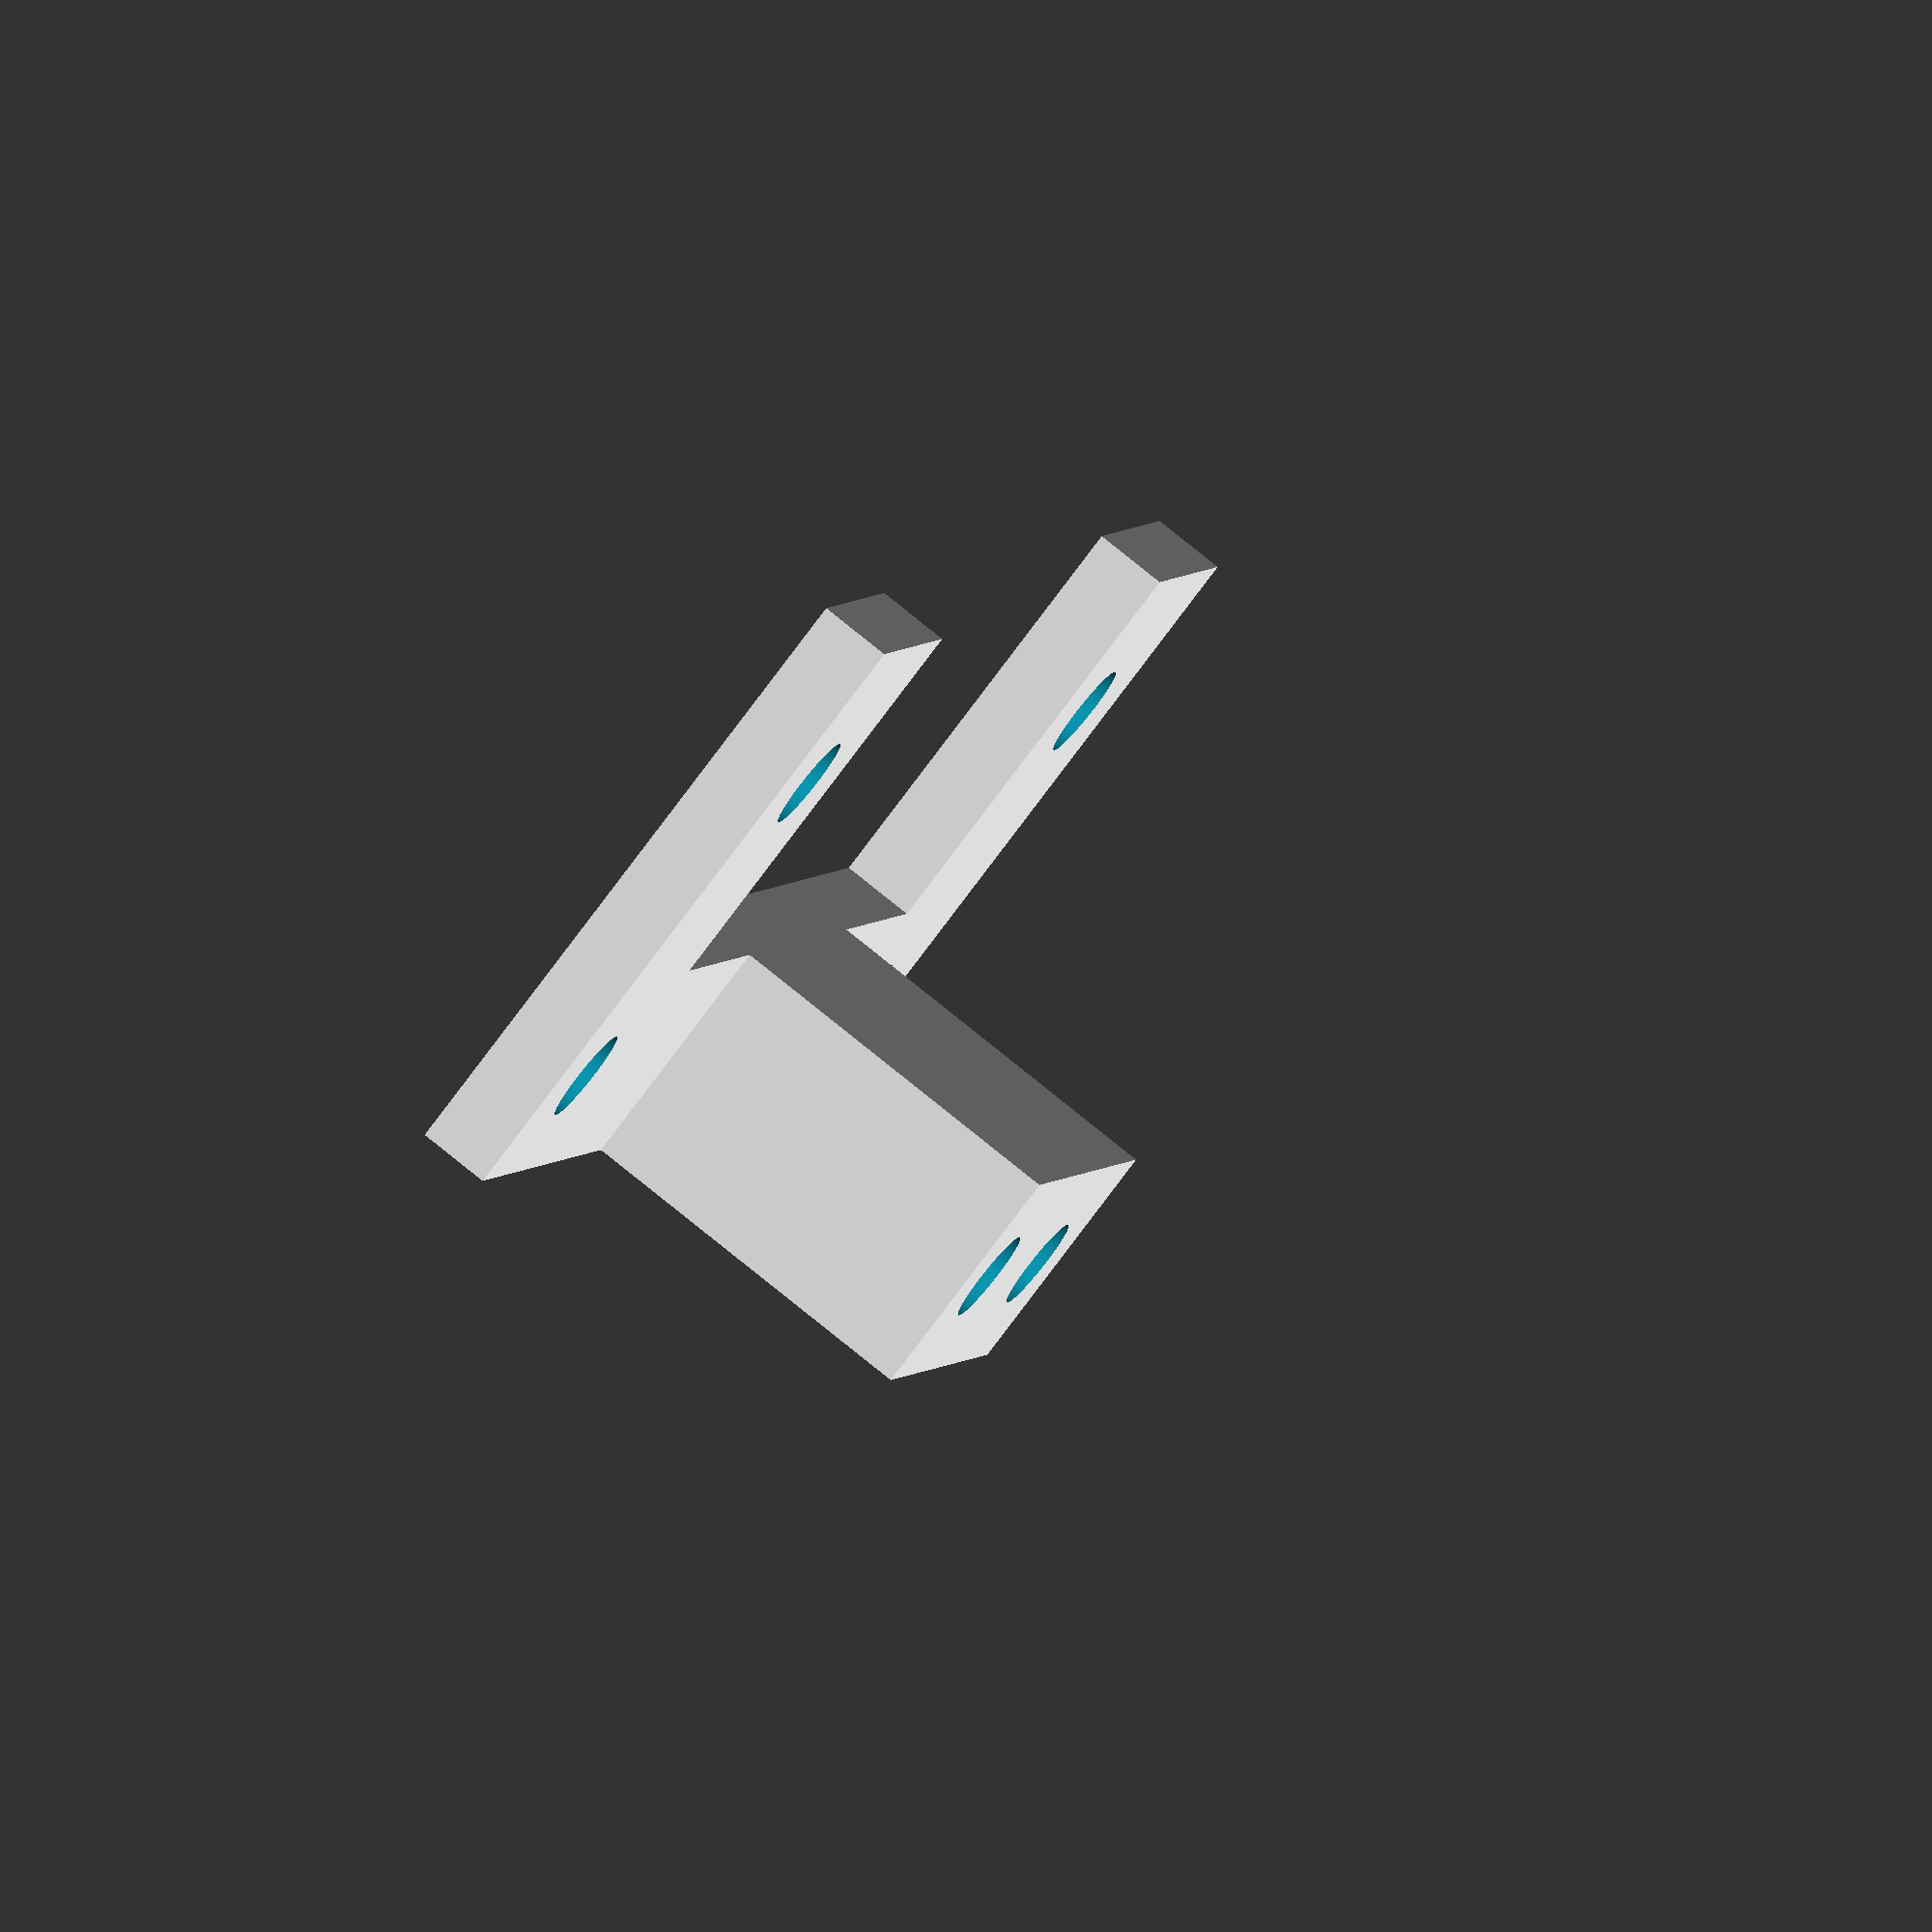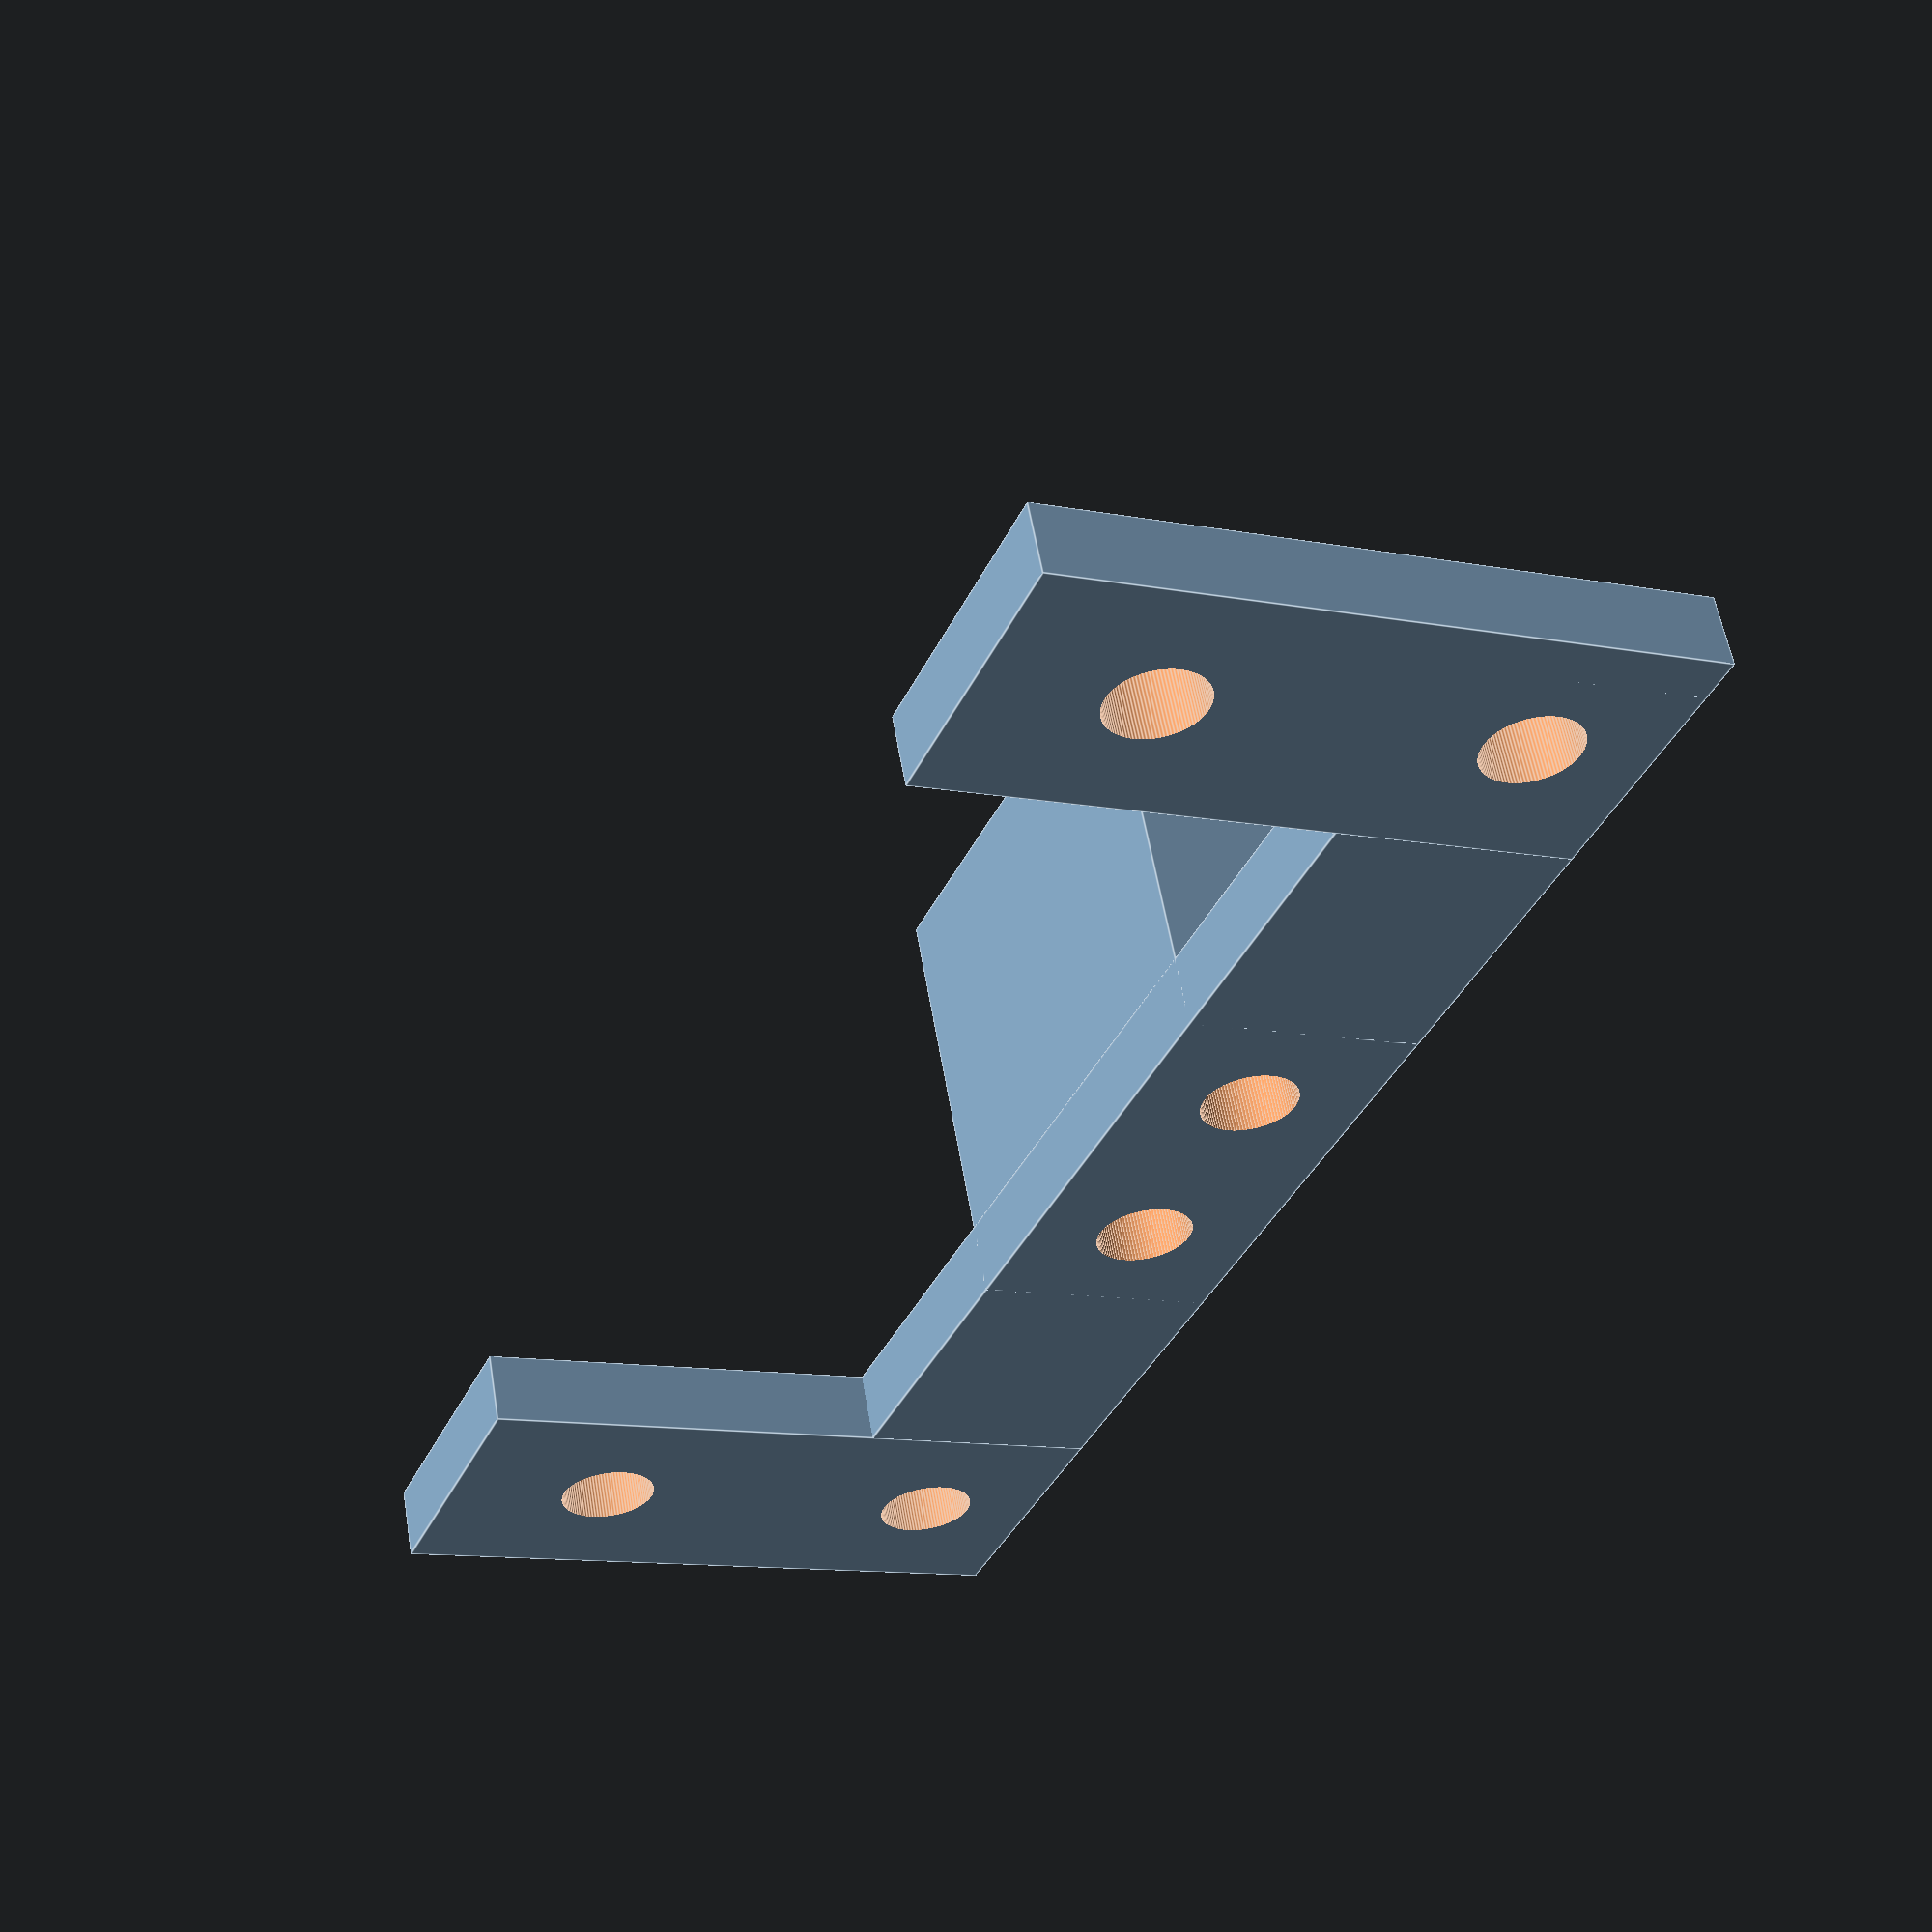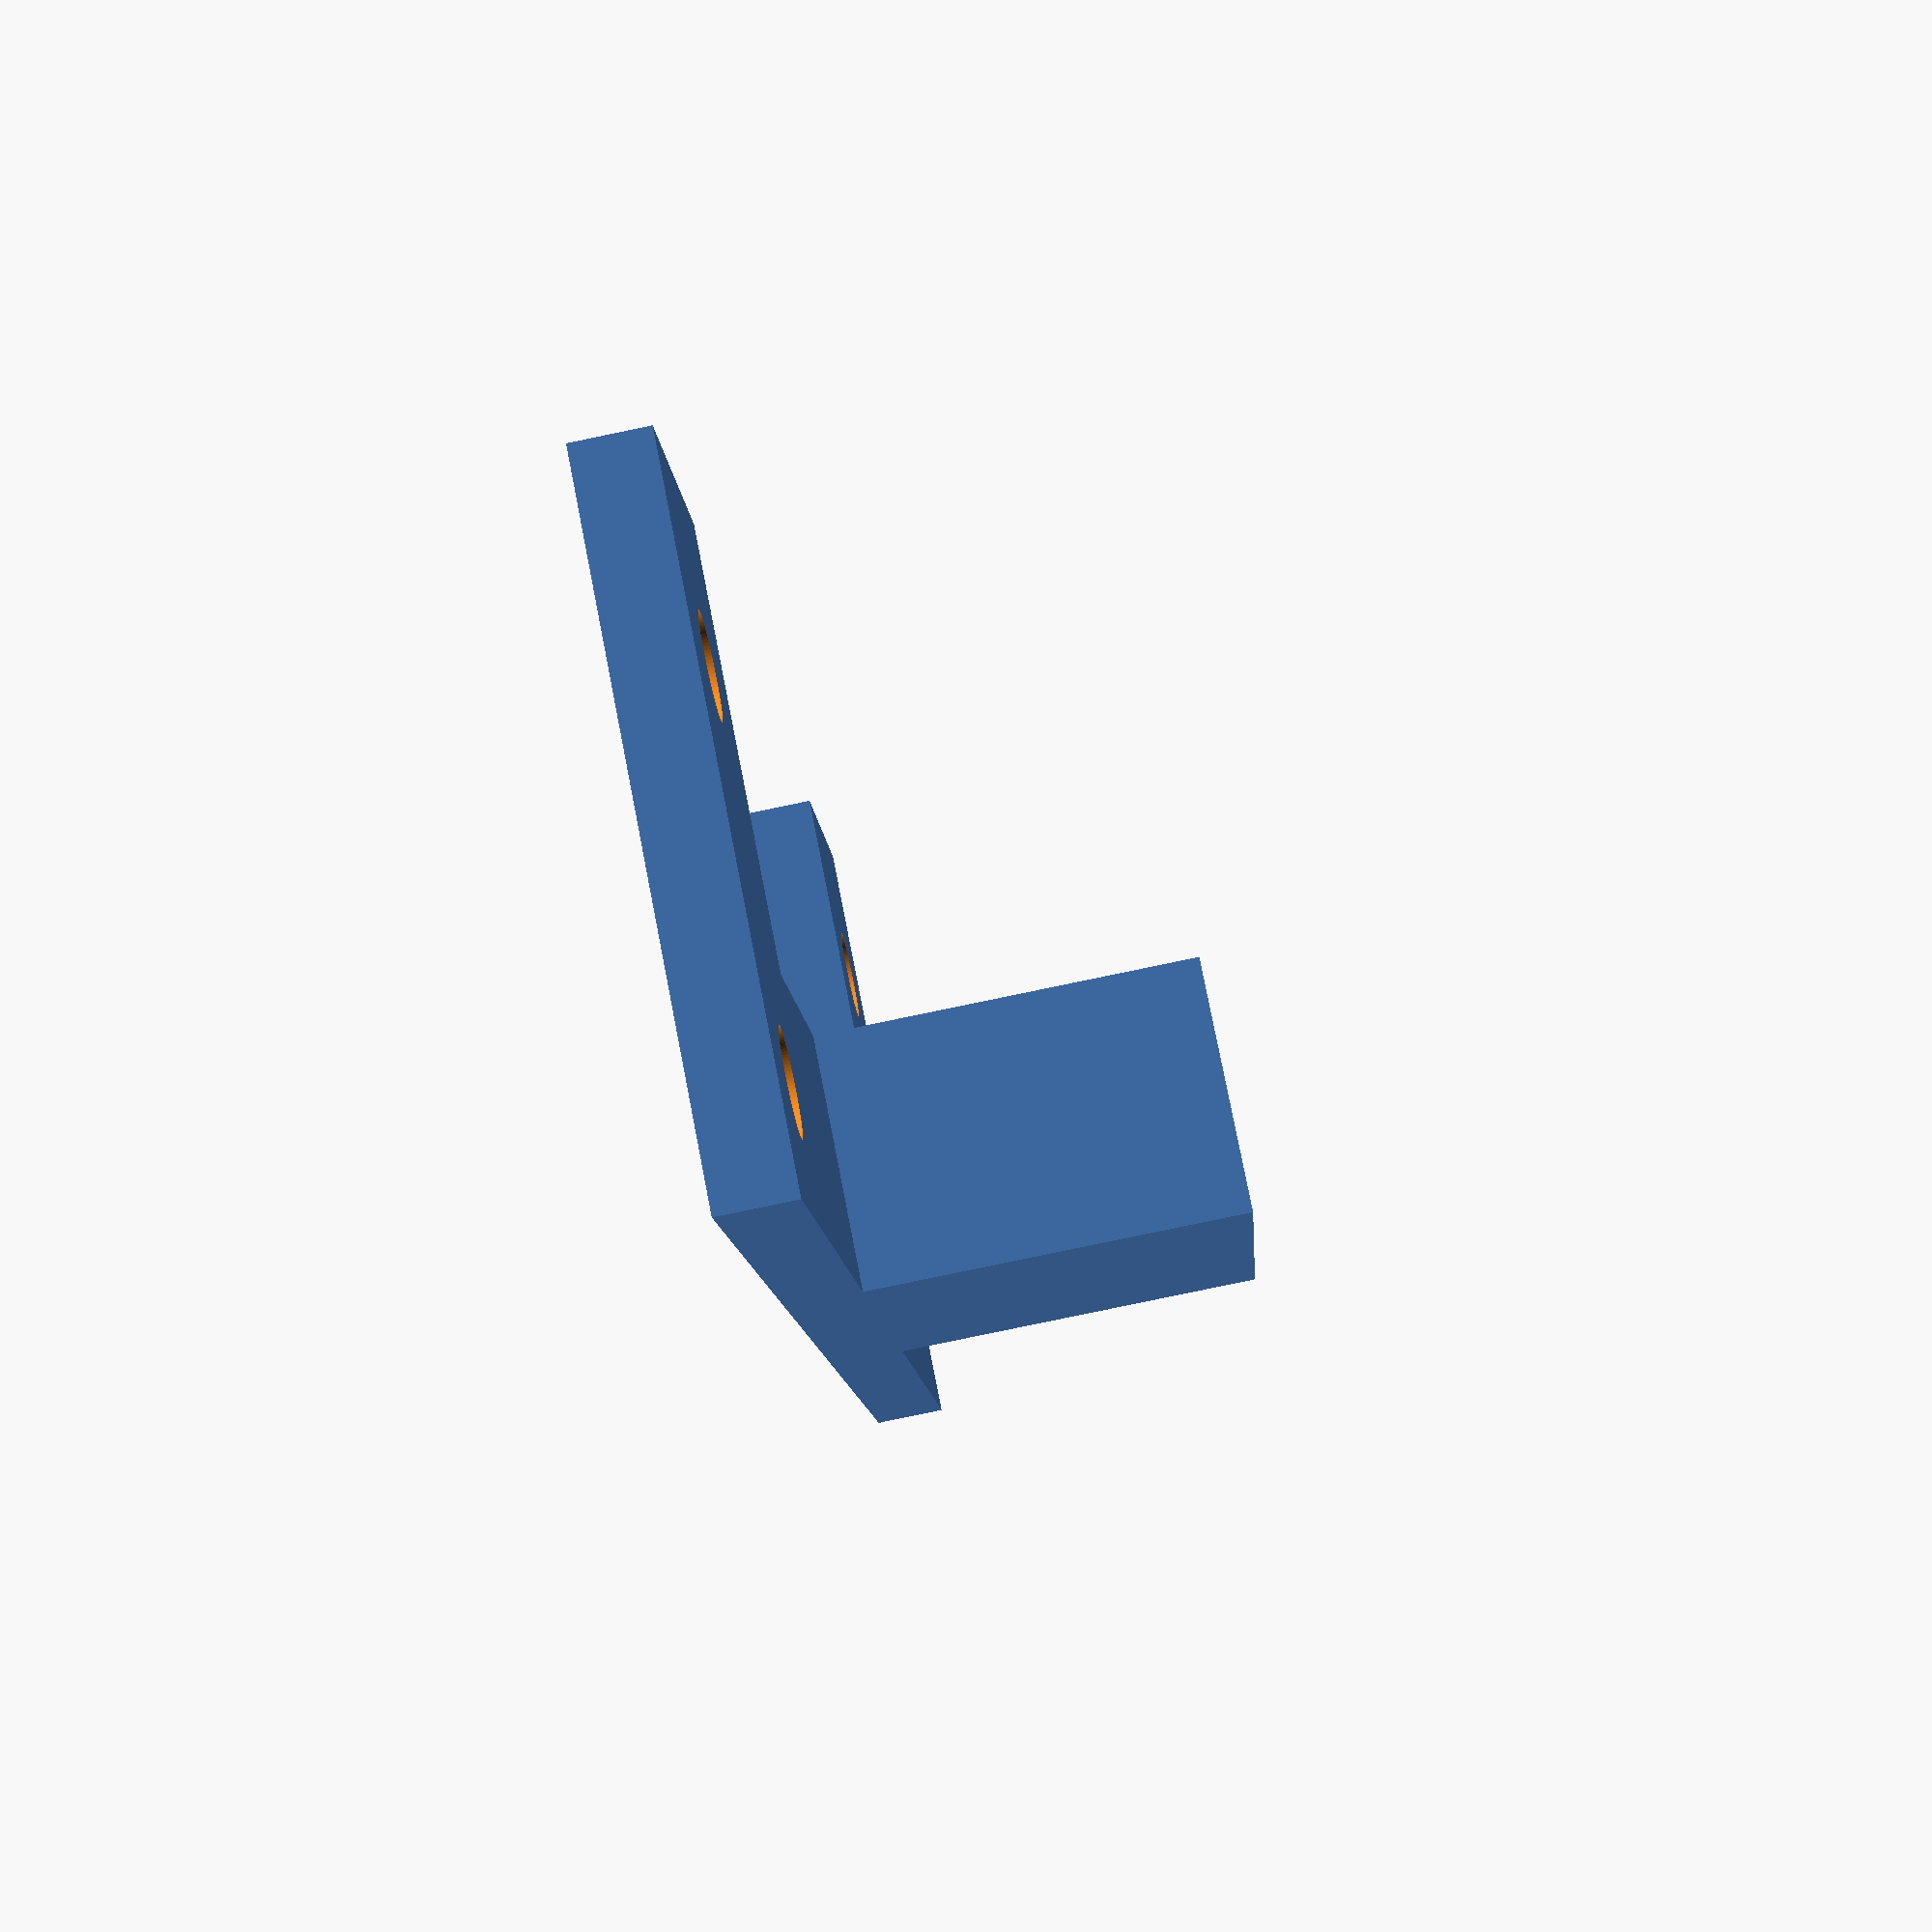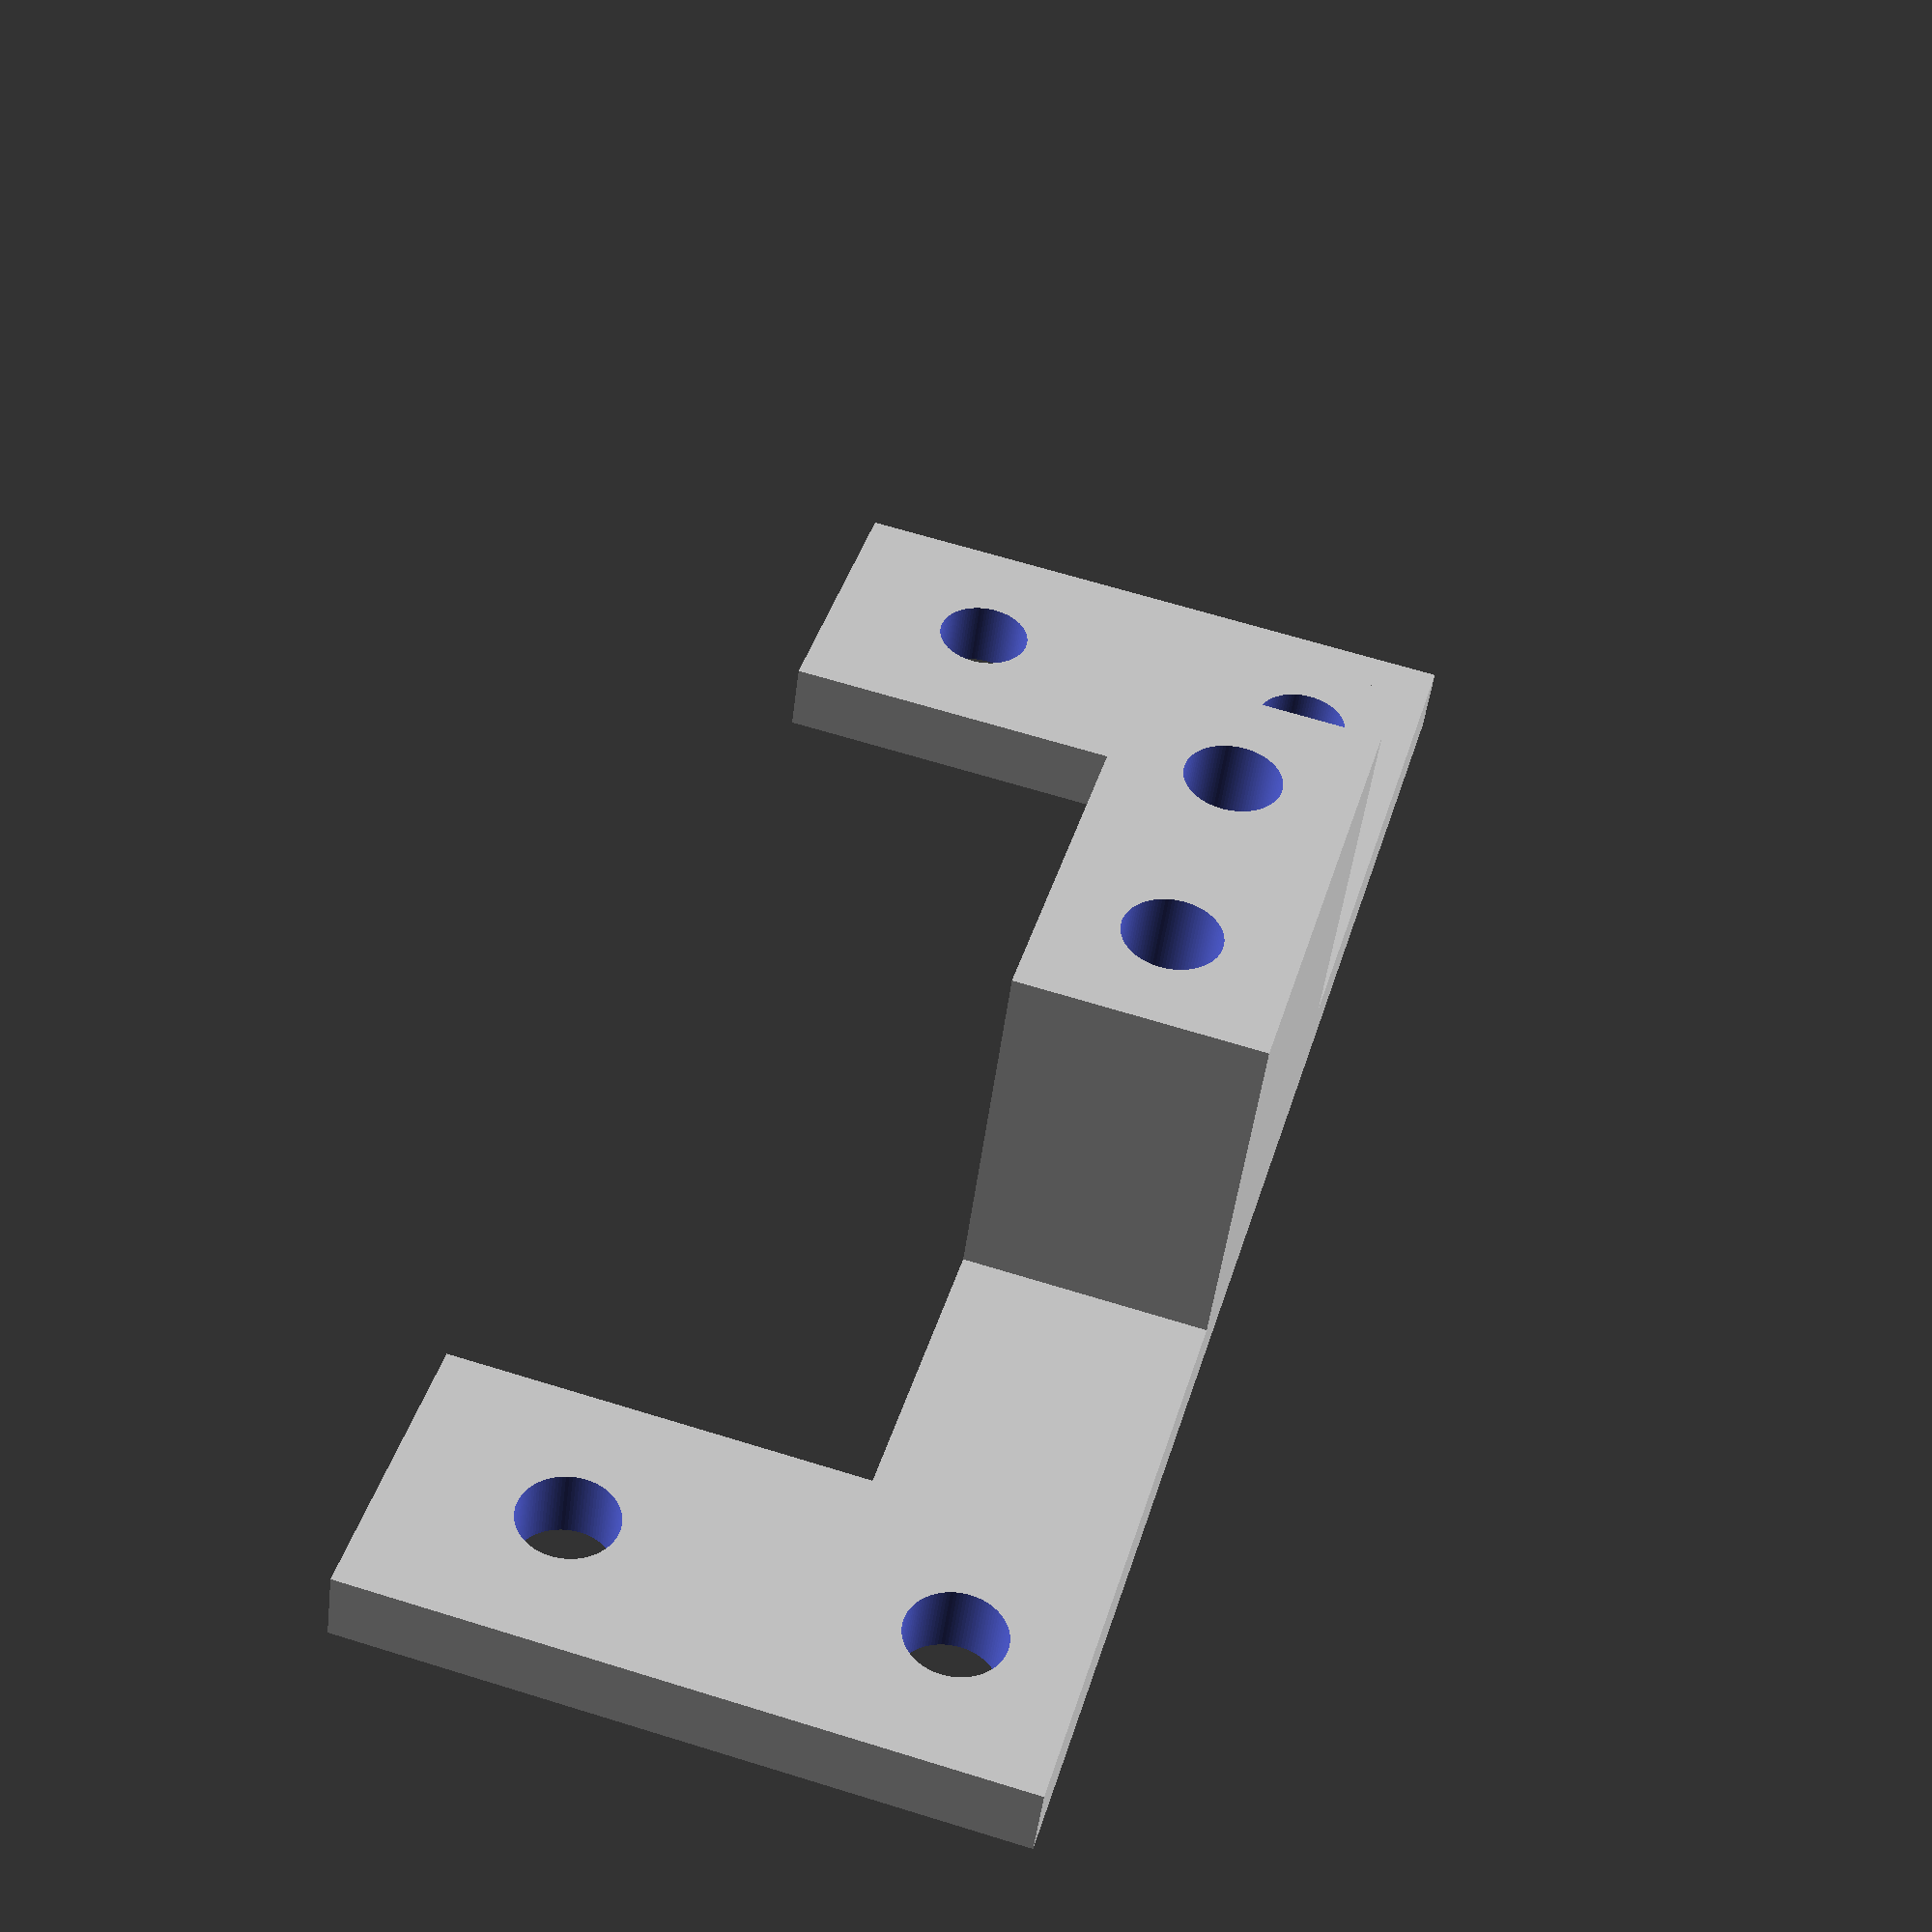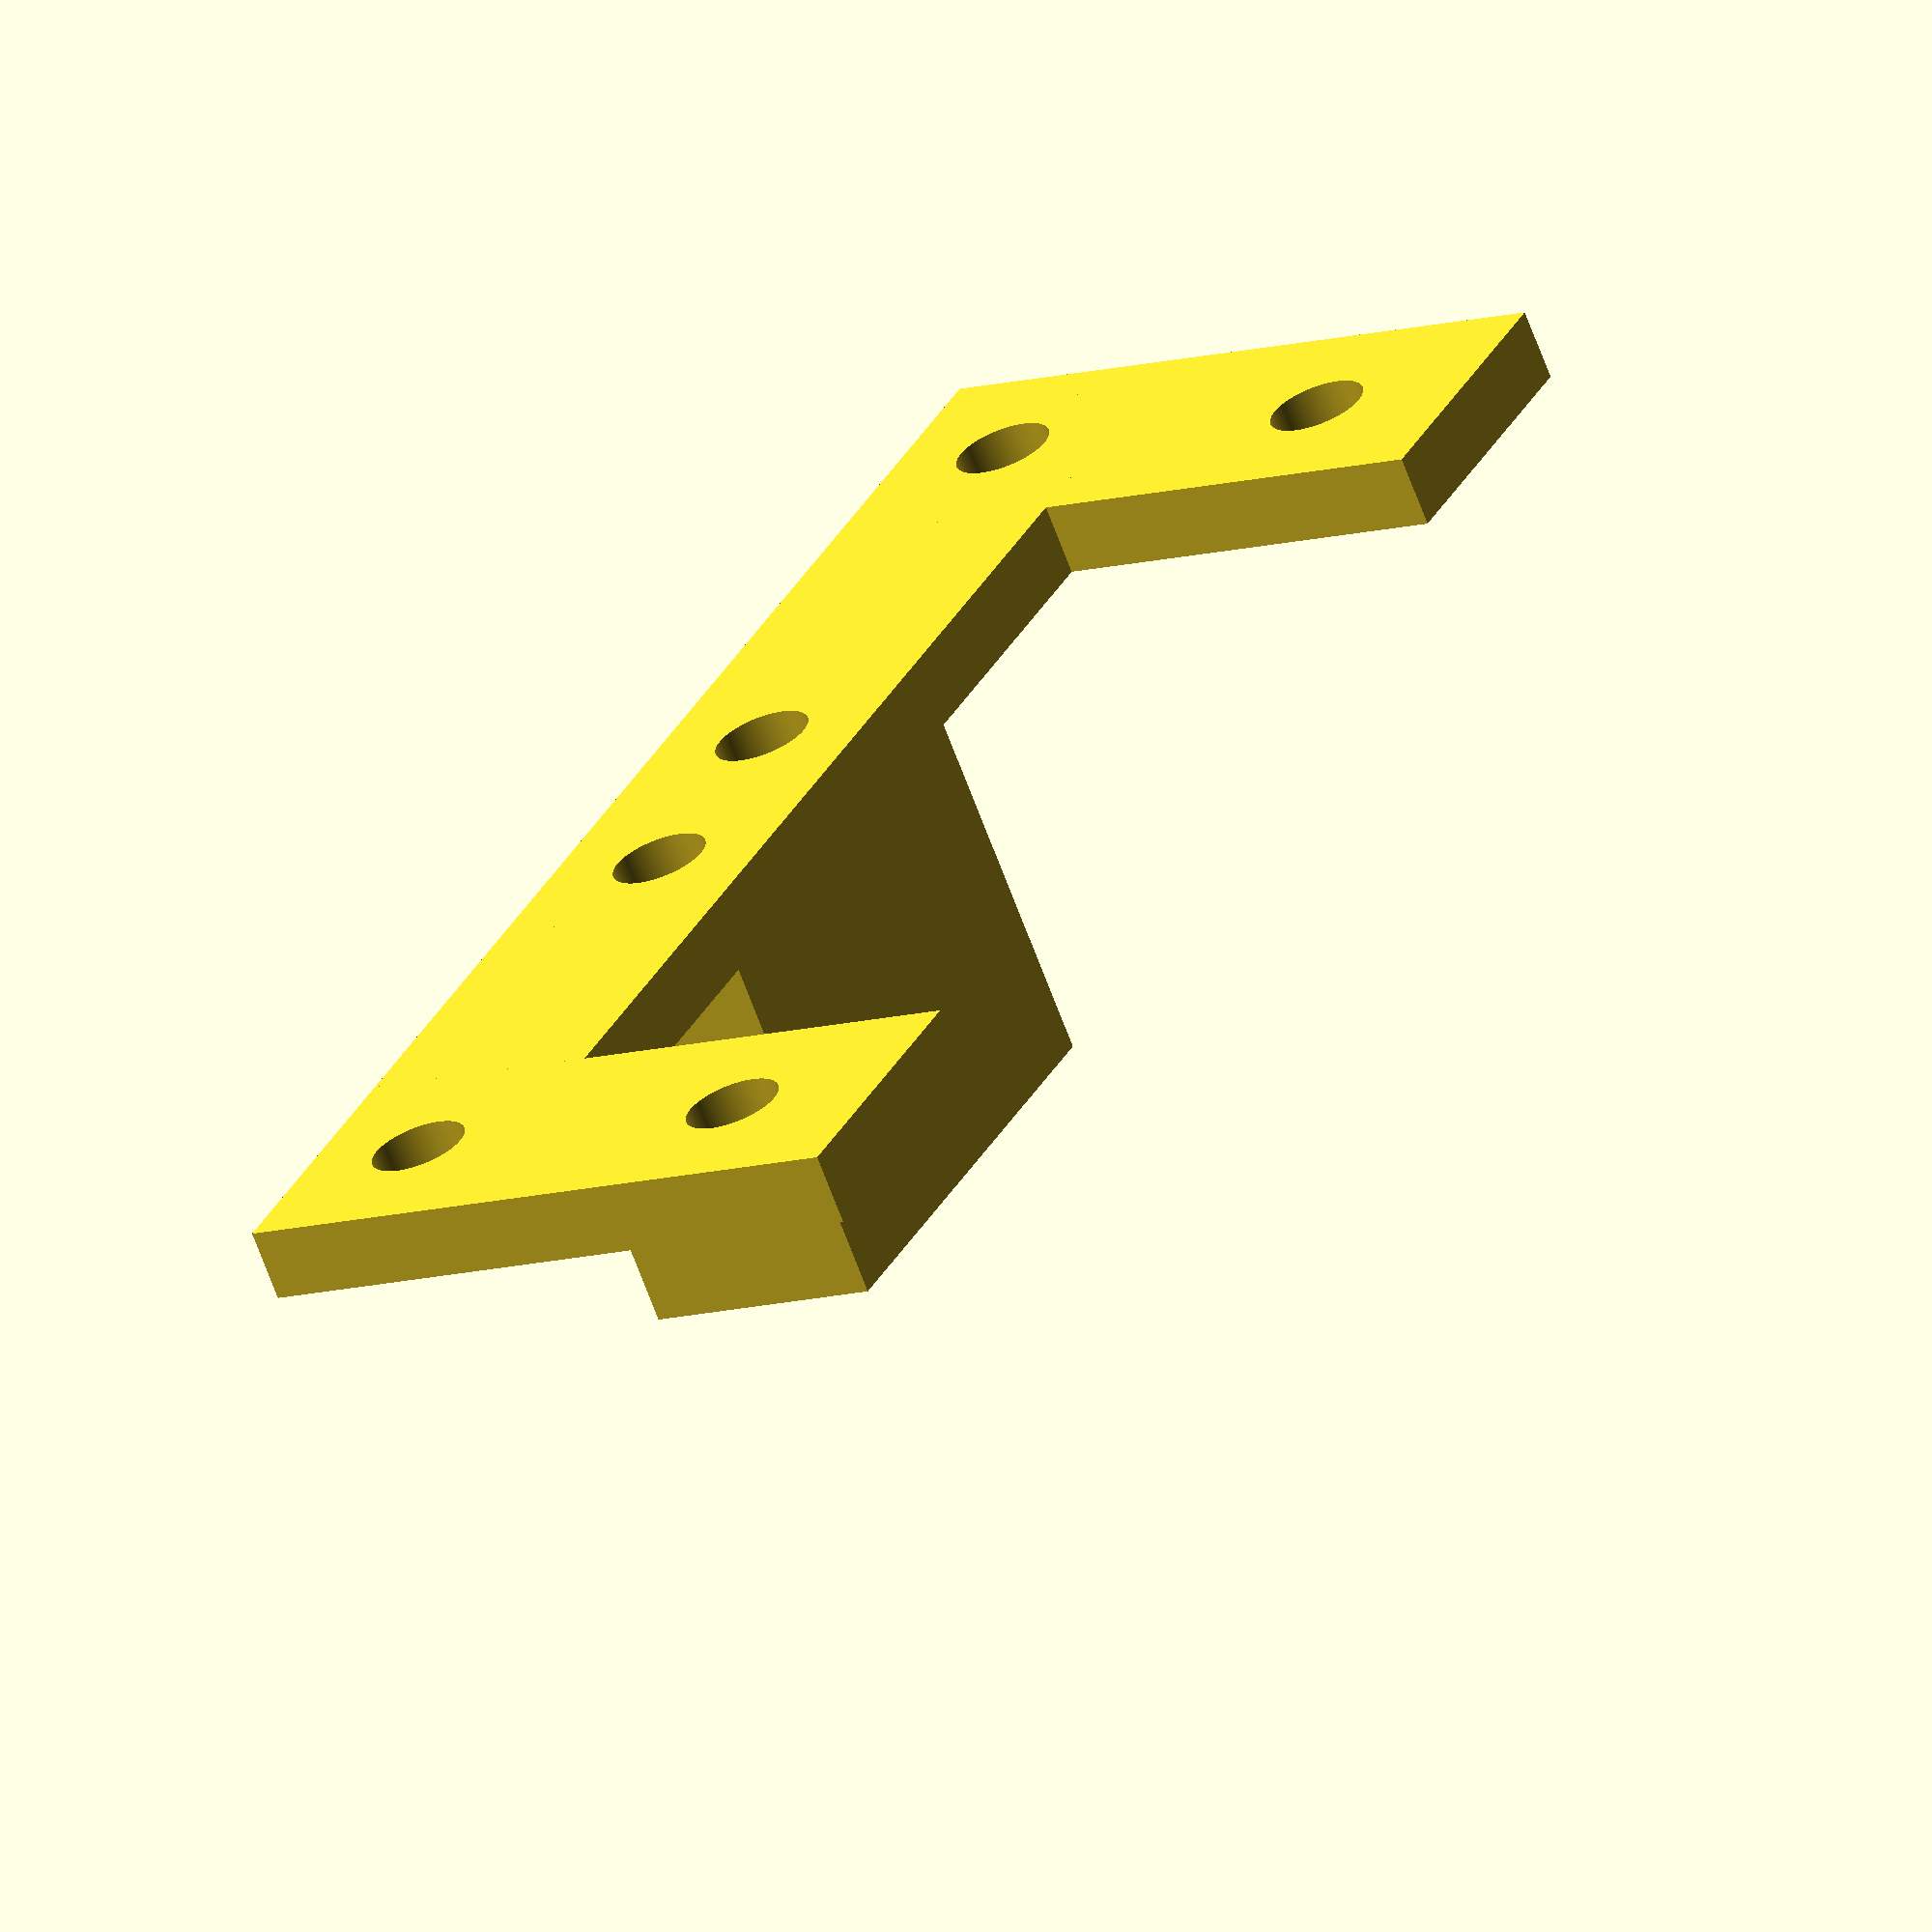
<openscad>

difference(){
	union(){
        translate([-10,-5,14]){
           cube([20,10,18], center=false);
        }
        translate([-65/2,-5,14]){
           cube([65,10,3], center=false);
        }
        translate([-65/2-2,-5,14]){
           cube([12,27,3], center=false);
        }
        translate([65/2-8-2,-5,14]){
           cube([12,27,3], center=false);
        }

        
 
	}
	union() {

        translate([21+7.5,0,-1]){
            rotate([0,0,0]){
                cylinder(h=28, r=2, $fn=100, center=false);
            }
        }
        translate([-21-7.5,0,-1]){
            rotate([0,0,0]){
                cylinder(h=28, r=2, $fn=100, center=false);
            }
        }

        translate([21+7.5,15,-1]){
            rotate([0,0,0]){
                cylinder(h=28, r=2, $fn=100, center=false);
            }
        }
        translate([-21-7.5,15,-1]){
            rotate([0,0,0]){
                cylinder(h=28, r=2, $fn=100, center=false);
            }
        }

        translate([5,0,-1]){
            rotate([0,0,0]){
                cylinder(h=280, r=2, $fn=100, center=false);
            }
        }
        translate([-5,0,-1]){
            rotate([0,0,0]){
                cylinder(h=280, r=2, $fn=100, center=false);
            }
        }



	}
}

</openscad>
<views>
elev=101.2 azim=252.0 roll=231.0 proj=o view=solid
elev=303.1 azim=67.0 roll=170.5 proj=p view=edges
elev=83.6 azim=287.7 roll=281.7 proj=p view=wireframe
elev=47.8 azim=285.9 roll=353.0 proj=p view=solid
elev=66.9 azim=243.9 roll=200.3 proj=o view=wireframe
</views>
